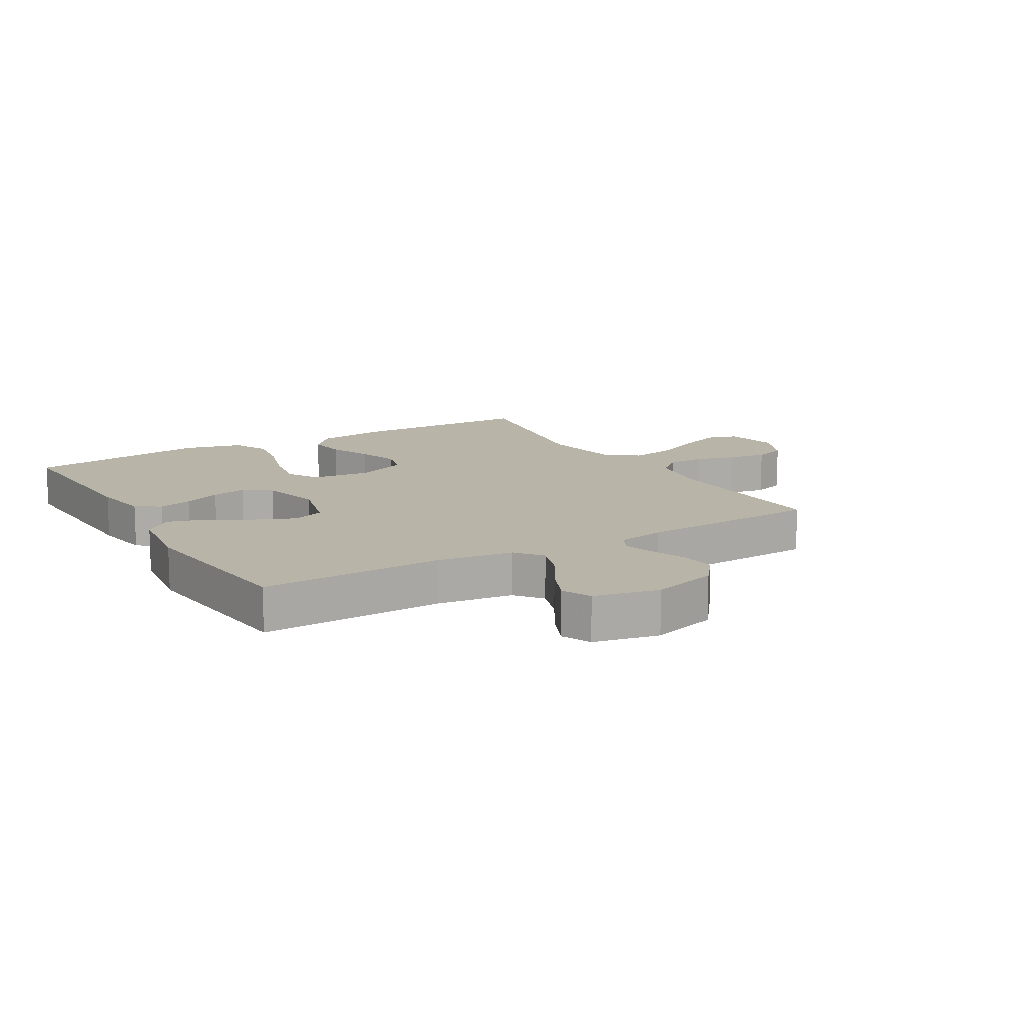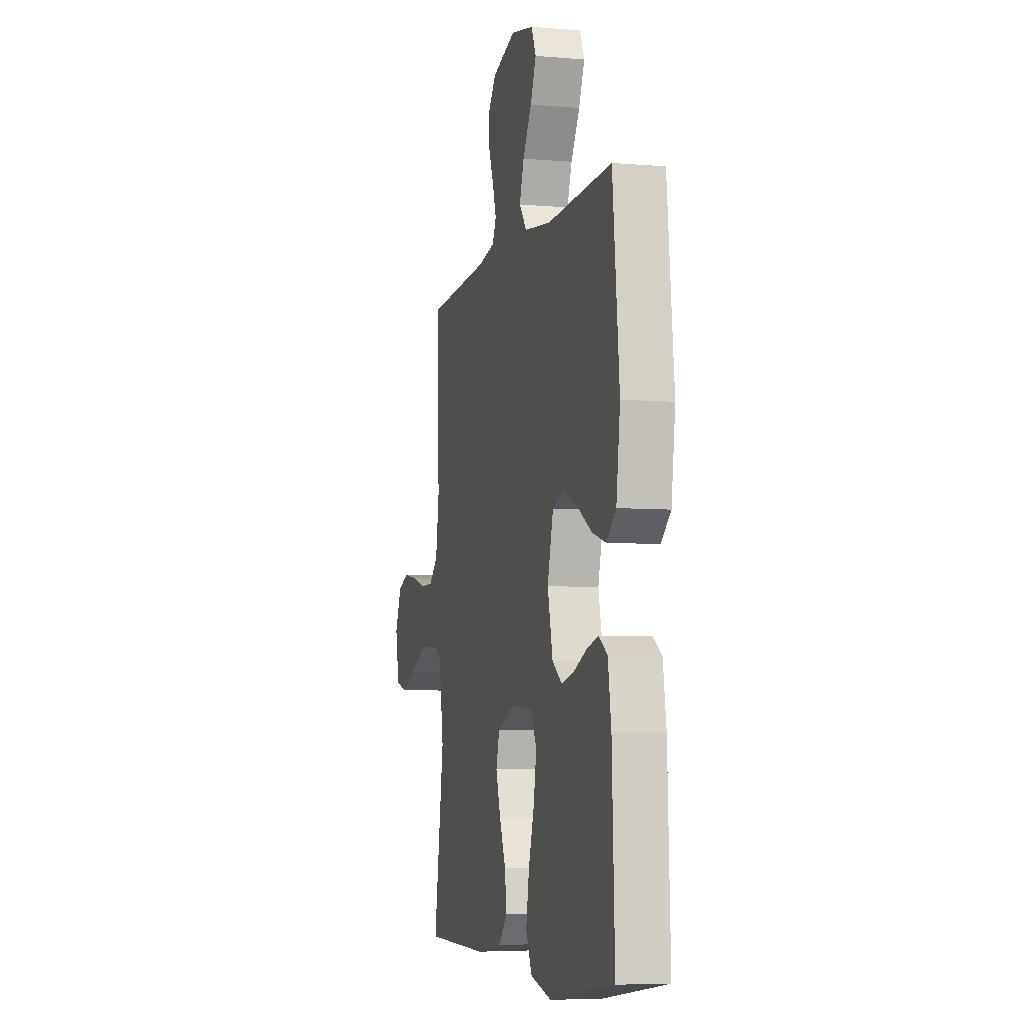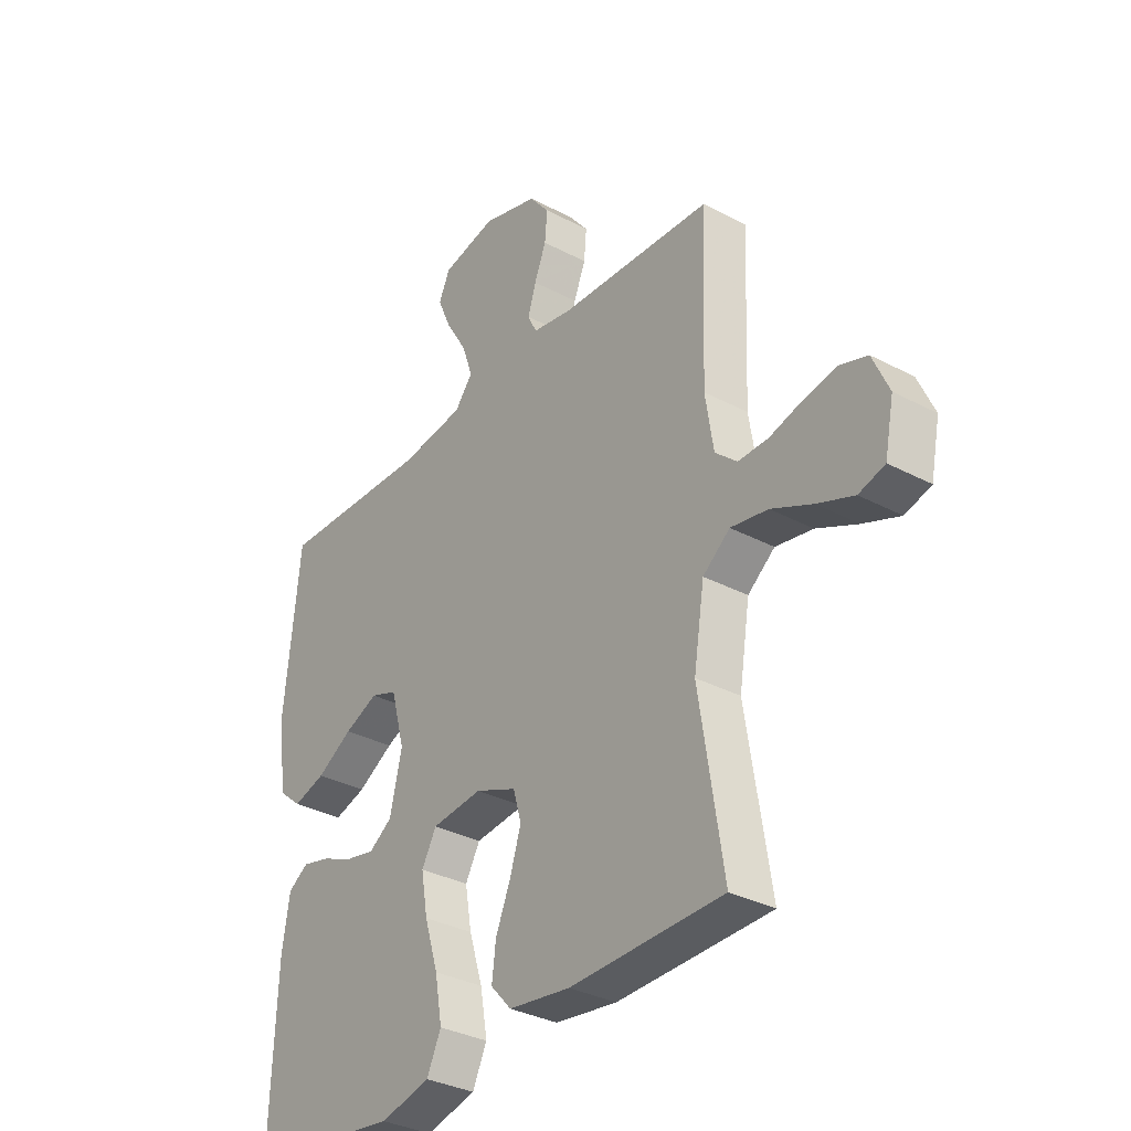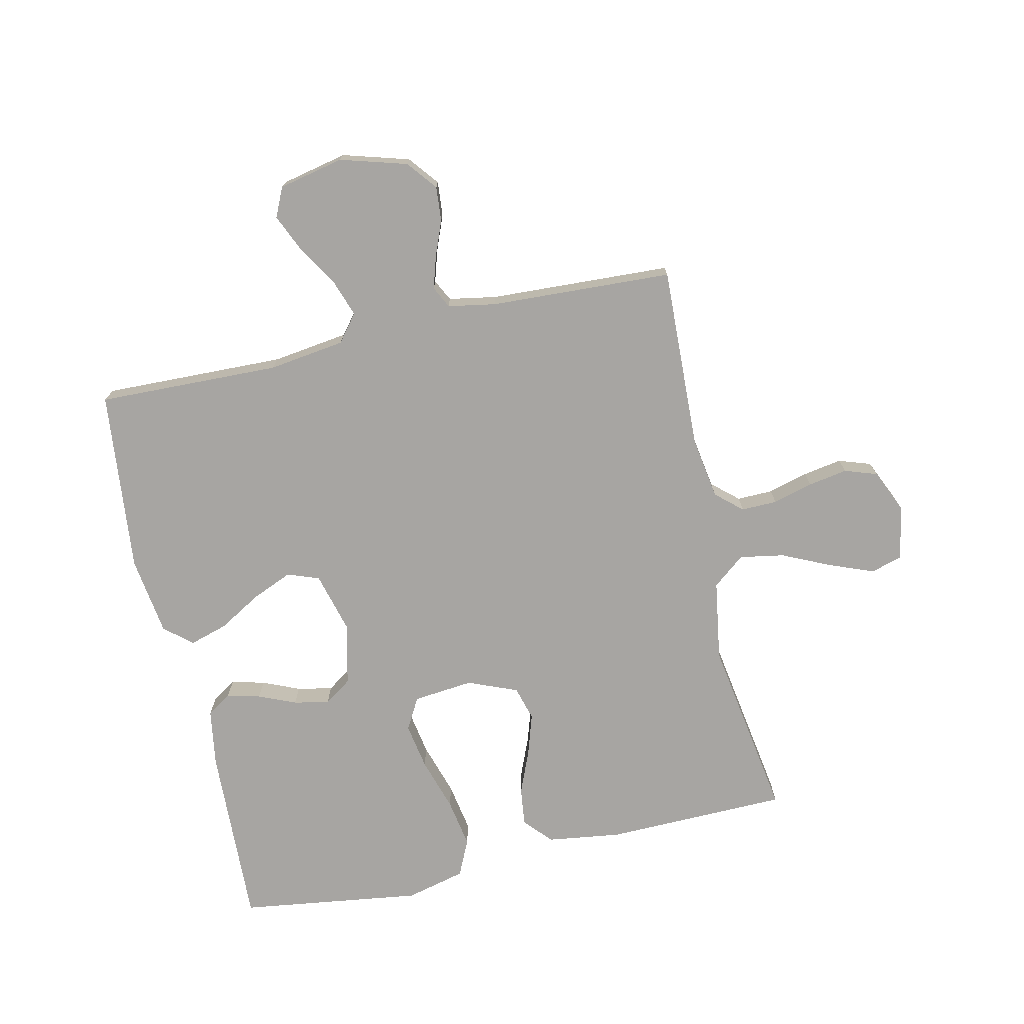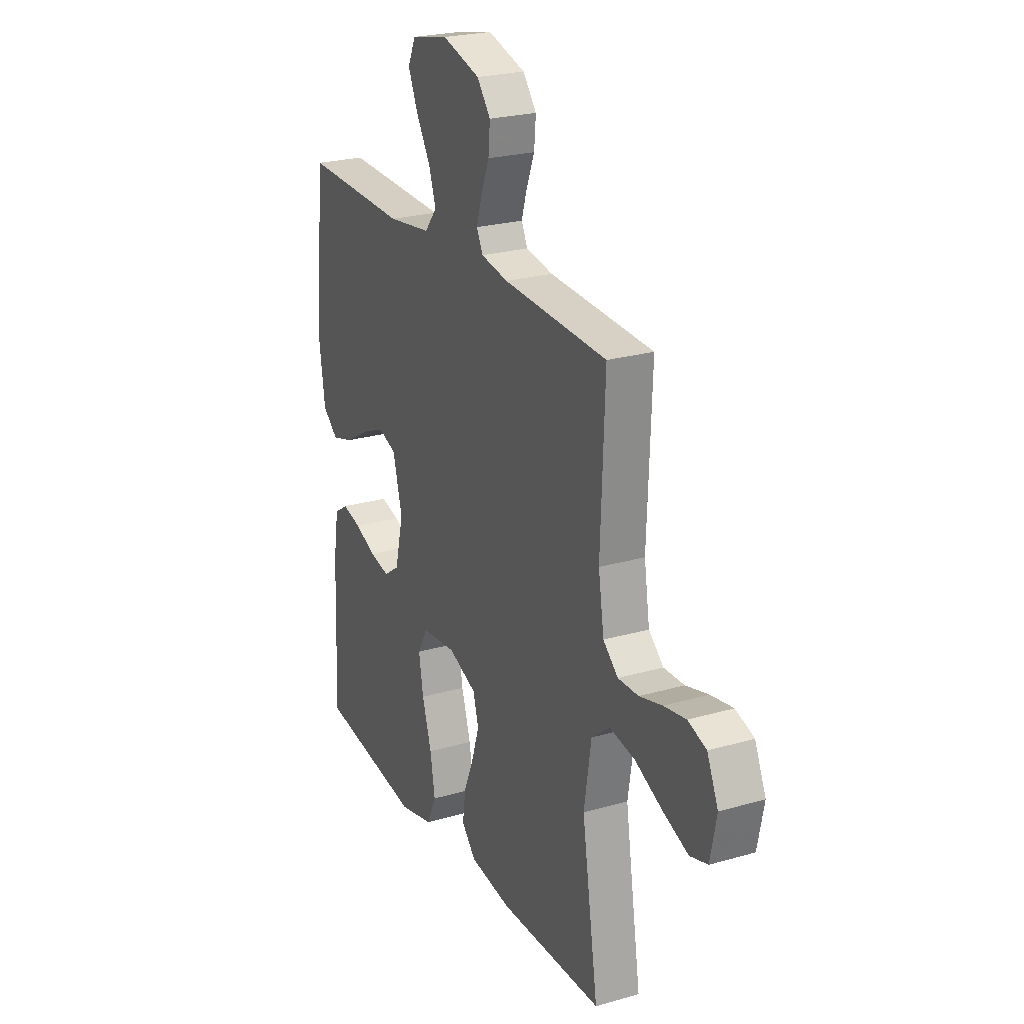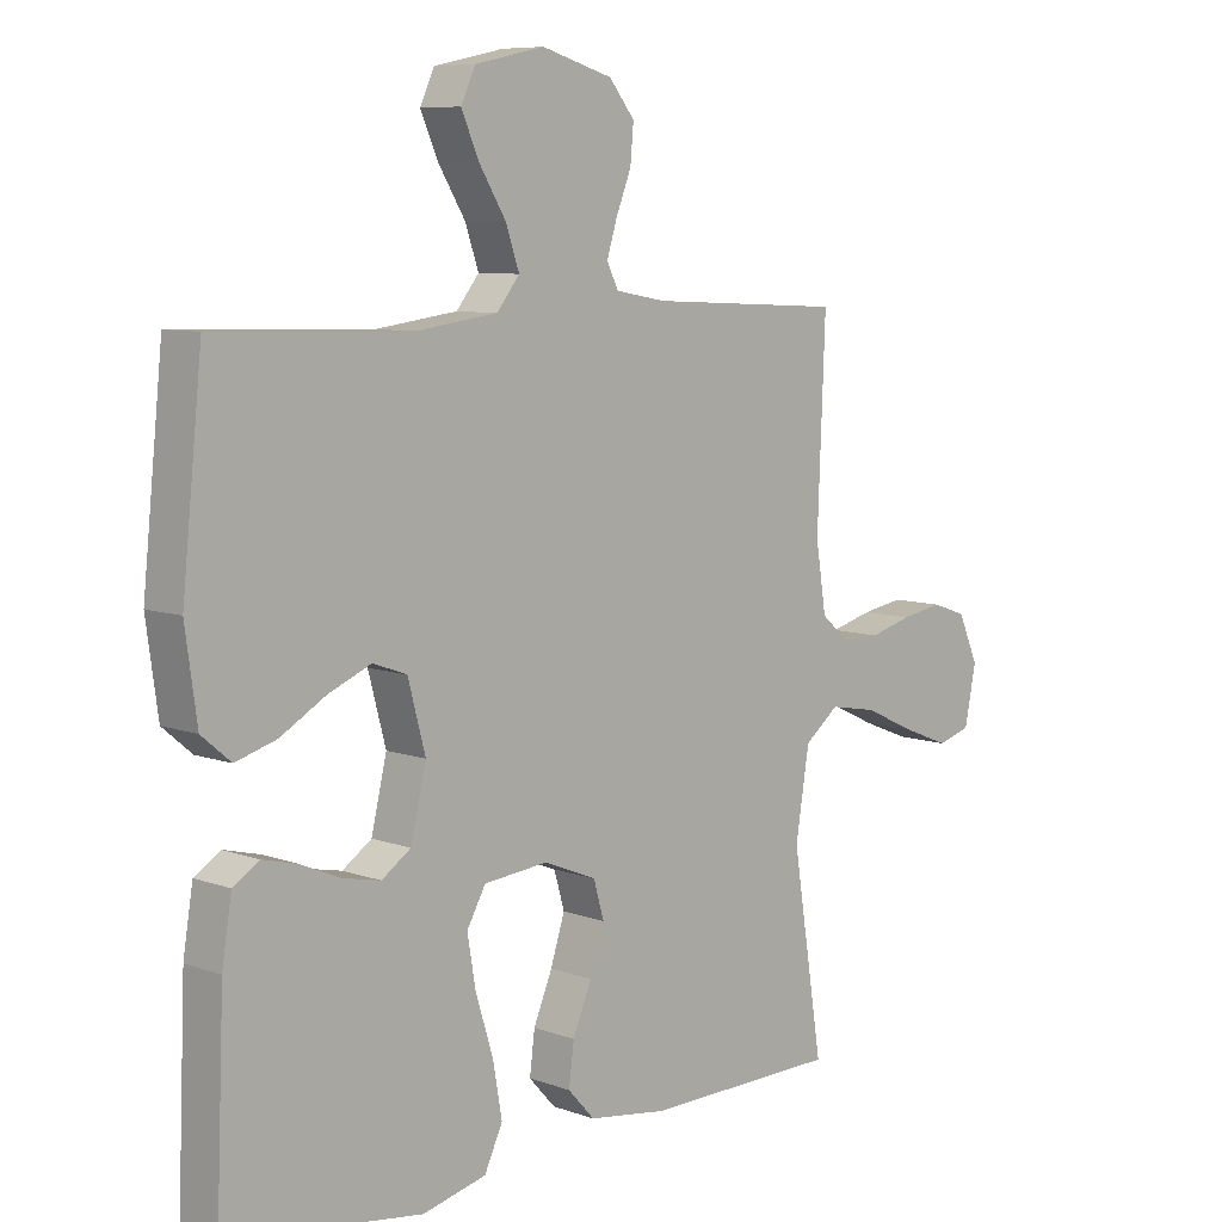
<metadata>
{"format":"obj","ext":"obj","renderer":"f3d","projection":"perspective","resolution":1024,"background":"white","views":[{"elev":13.1,"azim":-30.6,"up":"+Y"},{"elev":-6.2,"azim":-104.1,"up":"+Z"},{"elev":-33.2,"azim":53.9,"up":"+Z"},{"elev":-73.9,"azim":12.7,"up":"+Y"},{"elev":24.1,"azim":64.4,"up":"+Z"},{"elev":7.9,"azim":-44.8,"up":"+Z"}]}
</metadata>
<code>
v -0.5 0.07 0.5
v -0.2 0.07 0.491
v -0.075 0.07 0.508
v -0.04 0.07 0.552
v -0.061 0.07 0.613
v -0.102 0.07 0.68
v -0.129 0.07 0.742
v -0.107 0.07 0.79
v 0 0.07 0.813
v 0.109 0.07 0.781
v 0.148 0.07 0.732
v 0.143 0.07 0.675
v 0.12 0.07 0.617
v 0.104 0.07 0.565
v 0.122 0.07 0.529
v 0.2 0.07 0.515
v 0.5 0.07 0.5
v 0.488 0.07 0.2
v 0.504 0.07 0.098
v 0.547 0.07 0.06
v 0.606 0.07 0.061
v 0.672 0.07 0.079
v 0.736 0.07 0.09
v 0.789 0.07 0.072
v 0.821 0.07 0
v 0.803 0.07 -0.089
v 0.752 0.07 -0.104
v 0.68 0.07 -0.076
v 0.6 0.07 -0.039
v 0.527 0.07 -0.026
v 0.474 0.07 -0.068
v 0.453 0.07 -0.2
v 0.5 0.07 -0.5
v 0.2 0.07 -0.505
v 0.079 0.07 -0.488
v 0.038 0.07 -0.443
v 0.046 0.07 -0.38
v 0.075 0.07 -0.31
v 0.097 0.07 -0.241
v 0.081 0.07 -0.185
v 0 0.07 -0.152
v -0.099 0.07 -0.162
v -0.128 0.07 -0.214
v -0.115 0.07 -0.29
v -0.088 0.07 -0.377
v -0.074 0.07 -0.458
v -0.102 0.07 -0.518
v -0.2 0.07 -0.542
v -0.5 0.07 -0.5
v -0.488 0.07 -0.2
v -0.473 0.07 -0.106
v -0.433 0.07 -0.08
v -0.378 0.07 -0.094
v -0.317 0.07 -0.12
v -0.259 0.07 -0.132
v -0.214 0.07 -0.101
v -0.19 0.07 0
v -0.217 0.07 0.101
v -0.269 0.07 0.12
v -0.335 0.07 0.092
v -0.405 0.07 0.051
v -0.468 0.07 0.032
v -0.513 0.07 0.07
v -0.531 0.07 0.2
v -0.5 0 0.5
v -0.2 0 0.491
v -0.075 0 0.508
v -0.04 0 0.552
v -0.061 0 0.613
v -0.102 0 0.68
v -0.129 0 0.742
v -0.107 0 0.79
v 0 0 0.813
v 0.109 0 0.781
v 0.148 0 0.732
v 0.143 0 0.675
v 0.12 0 0.617
v 0.104 0 0.565
v 0.122 0 0.529
v 0.2 0 0.515
v 0.5 0 0.5
v 0.488 0 0.2
v 0.504 0 0.098
v 0.547 0 0.06
v 0.606 0 0.061
v 0.672 0 0.079
v 0.736 0 0.09
v 0.789 0 0.072
v 0.821 0 0
v 0.803 0 -0.089
v 0.752 0 -0.104
v 0.68 0 -0.076
v 0.6 0 -0.039
v 0.527 0 -0.026
v 0.474 0 -0.068
v 0.453 0 -0.2
v 0.5 0 -0.5
v 0.2 0 -0.505
v 0.079 0 -0.488
v 0.038 0 -0.443
v 0.046 0 -0.38
v 0.075 0 -0.31
v 0.097 0 -0.241
v 0.081 0 -0.185
v 0 0 -0.152
v -0.099 0 -0.162
v -0.128 0 -0.214
v -0.115 0 -0.29
v -0.088 0 -0.377
v -0.074 0 -0.458
v -0.102 0 -0.518
v -0.2 0 -0.542
v -0.5 0 -0.5
v -0.488 0 -0.2
v -0.473 0 -0.106
v -0.433 0 -0.08
v -0.378 0 -0.094
v -0.317 0 -0.12
v -0.259 0 -0.132
v -0.214 0 -0.101
v -0.19 0 0
v -0.217 0 0.101
v -0.269 0 0.12
v -0.335 0 0.092
v -0.405 0 0.051
v -0.468 0 0.032
v -0.513 0 0.07
v -0.531 0 0.2
f 63 64 1 2
f 60 61 62 63
f 59 60 63 2
f 58 59 2 3
f 57 58 3 4
f 56 57 4
f 51 52 53 54
f 51 54 55
f 50 51 55
f 49 50 55
f 48 49 55 56
f 44 45 46 47
f 43 44 47 48
f 35 36 37 38
f 35 38 39
f 32 33 34 35
f 31 32 35 39
f 30 31 39 40
f 26 27 28 29
f 24 25 26 29
f 24 29 30
f 21 22 23 24
f 21 24 30 40
f 16 17 18
f 15 16 18 19
f 10 11 12 13
f 10 13 14
f 9 10 14
f 8 9 14
f 5 6 7 8
f 4 5 8 14
f 43 48 56 4
f 20 21 40 41
f 19 20 41 42
f 15 19 42
f 15 42 43
f 4 14 15 43
f 66 65 128 127
f 127 126 125 124
f 66 127 124 123
f 67 66 123 122
f 68 67 122 121
f 68 121 120
f 118 117 116 115
f 119 118 115
f 119 115 114
f 119 114 113
f 120 119 113 112
f 111 110 109 108
f 112 111 108 107
f 102 101 100 99
f 103 102 99
f 99 98 97 96
f 103 99 96 95
f 104 103 95 94
f 93 92 91 90
f 93 90 89 88
f 94 93 88
f 88 87 86 85
f 104 94 88 85
f 82 81 80
f 83 82 80 79
f 77 76 75 74
f 78 77 74
f 78 74 73
f 78 73 72
f 72 71 70 69
f 78 72 69 68
f 68 120 112 107
f 105 104 85 84
f 106 105 84 83
f 106 83 79
f 107 106 79
f 107 79 78 68
f 1 65 66 2
f 2 66 67 3
f 3 67 68 4
f 4 68 69 5
f 5 69 70 6
f 6 70 71 7
f 7 71 72 8
f 8 72 73 9
f 9 73 74 10
f 10 74 75 11
f 11 75 76 12
f 12 76 77 13
f 13 77 78 14
f 14 78 79 15
f 15 79 80 16
f 16 80 81 17
f 17 81 82 18
f 18 82 83 19
f 19 83 84 20
f 20 84 85 21
f 21 85 86 22
f 22 86 87 23
f 23 87 88 24
f 24 88 89 25
f 25 89 90 26
f 26 90 91 27
f 27 91 92 28
f 28 92 93 29
f 29 93 94 30
f 30 94 95 31
f 31 95 96 32
f 32 96 97 33
f 33 97 98 34
f 34 98 99 35
f 35 99 100 36
f 36 100 101 37
f 37 101 102 38
f 38 102 103 39
f 39 103 104 40
f 40 104 105 41
f 41 105 106 42
f 42 106 107 43
f 43 107 108 44
f 44 108 109 45
f 45 109 110 46
f 46 110 111 47
f 47 111 112 48
f 48 112 113 49
f 49 113 114 50
f 50 114 115 51
f 51 115 116 52
f 52 116 117 53
f 53 117 118 54
f 54 118 119 55
f 55 119 120 56
f 56 120 121 57
f 57 121 122 58
f 58 122 123 59
f 59 123 124 60
f 60 124 125 61
f 61 125 126 62
f 62 126 127 63
f 63 127 128 64
f 64 128 65 1

</code>
